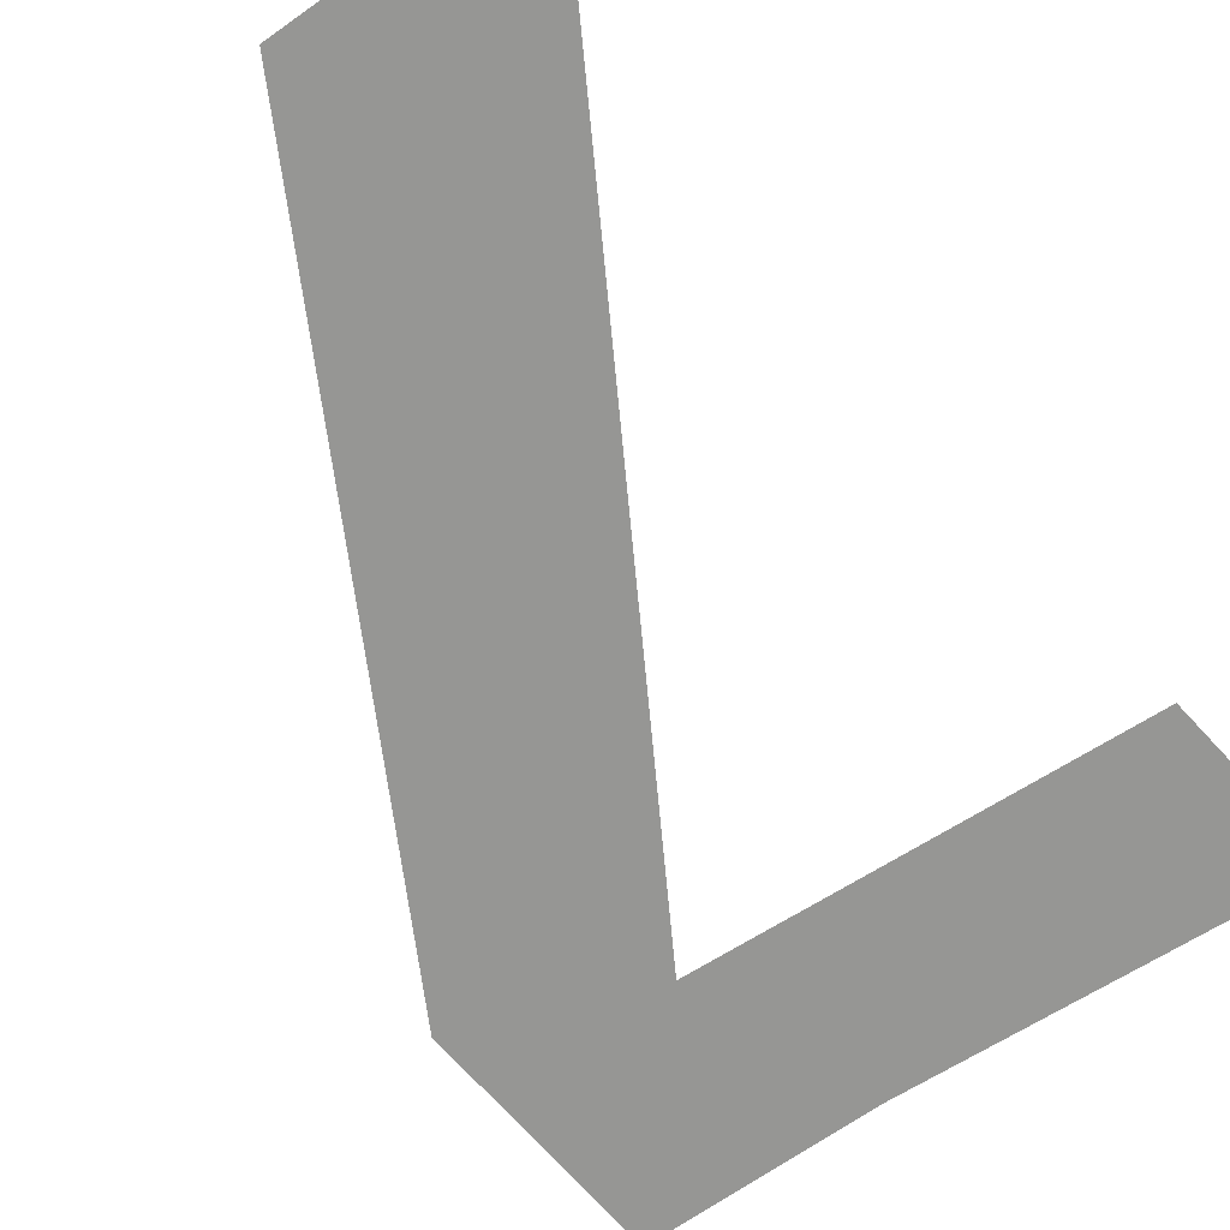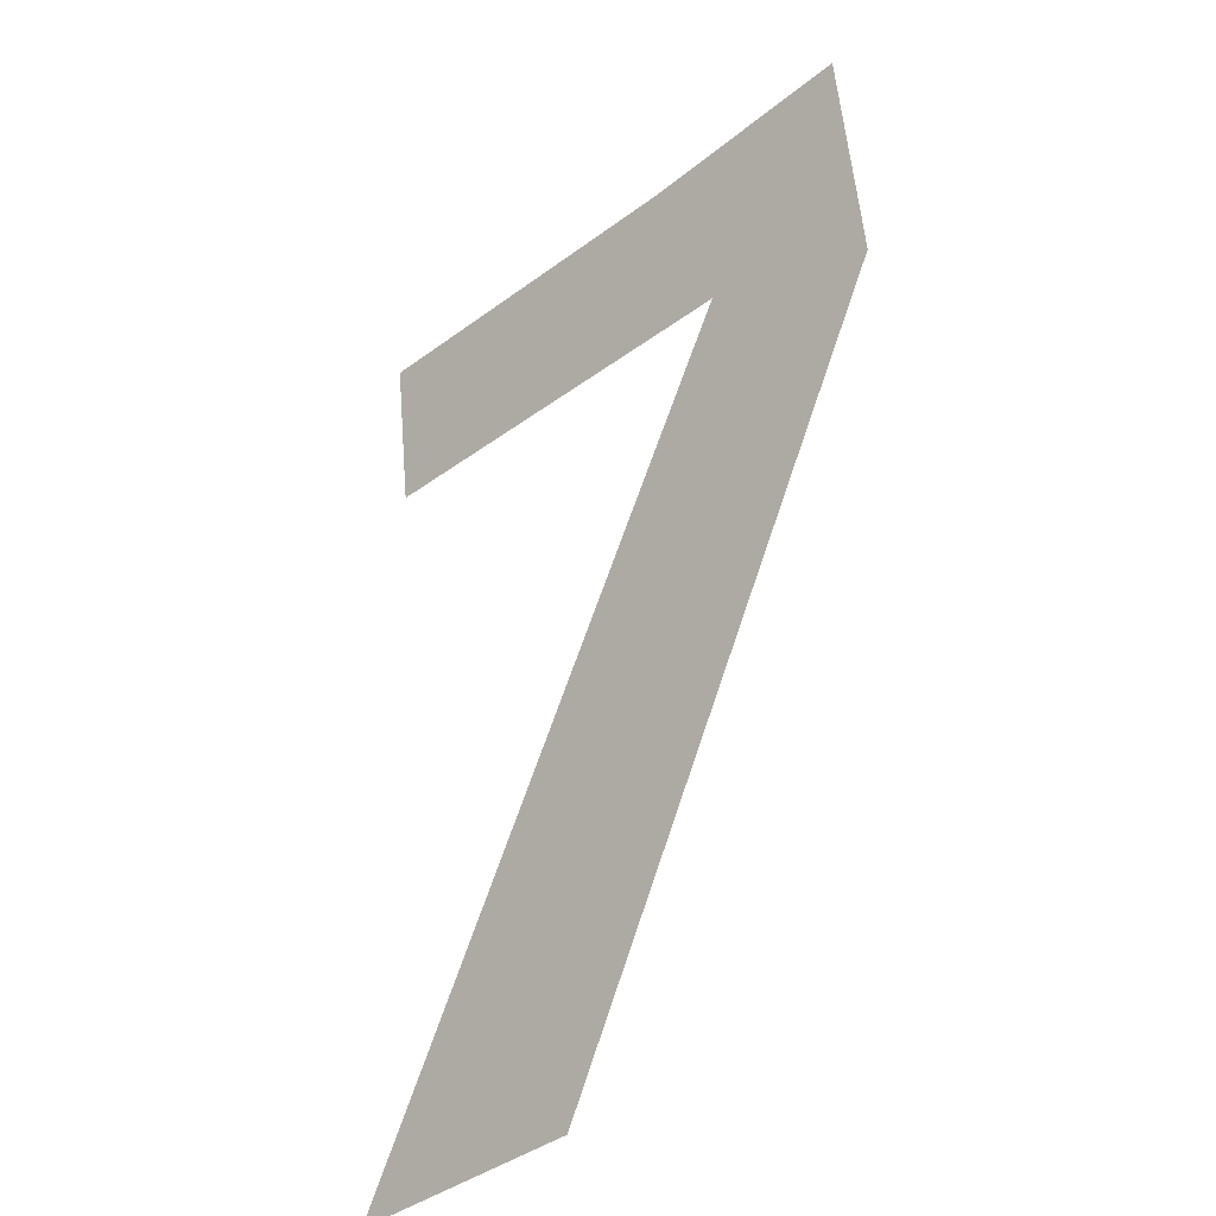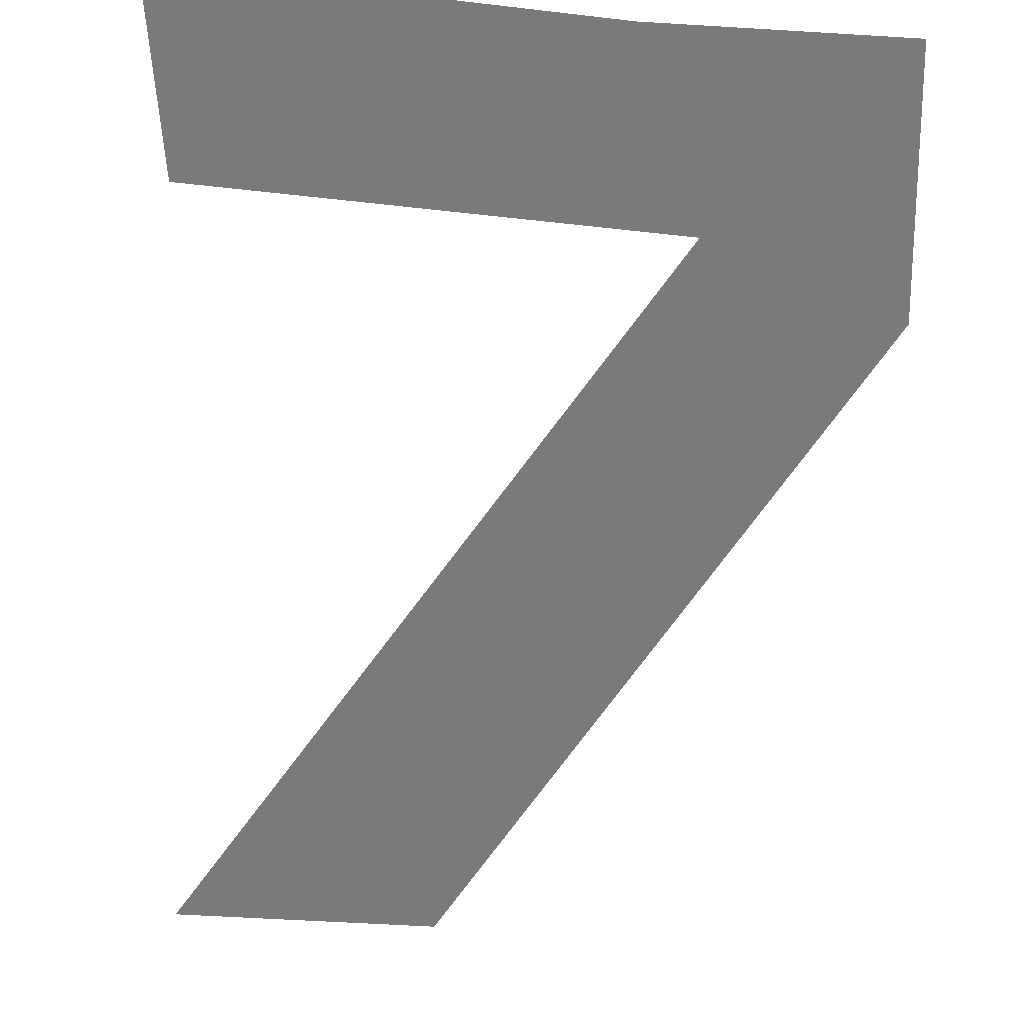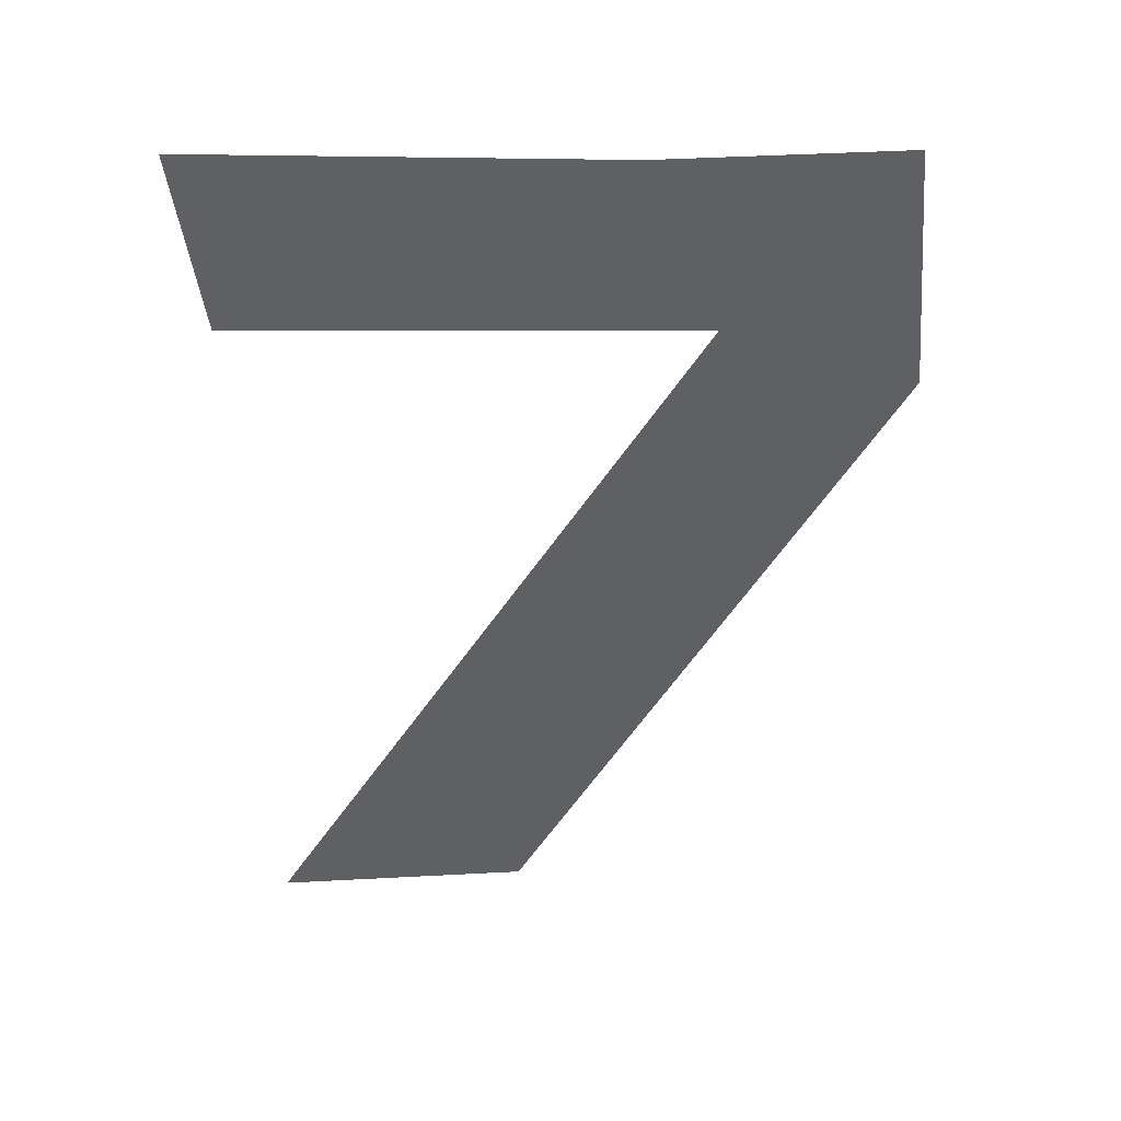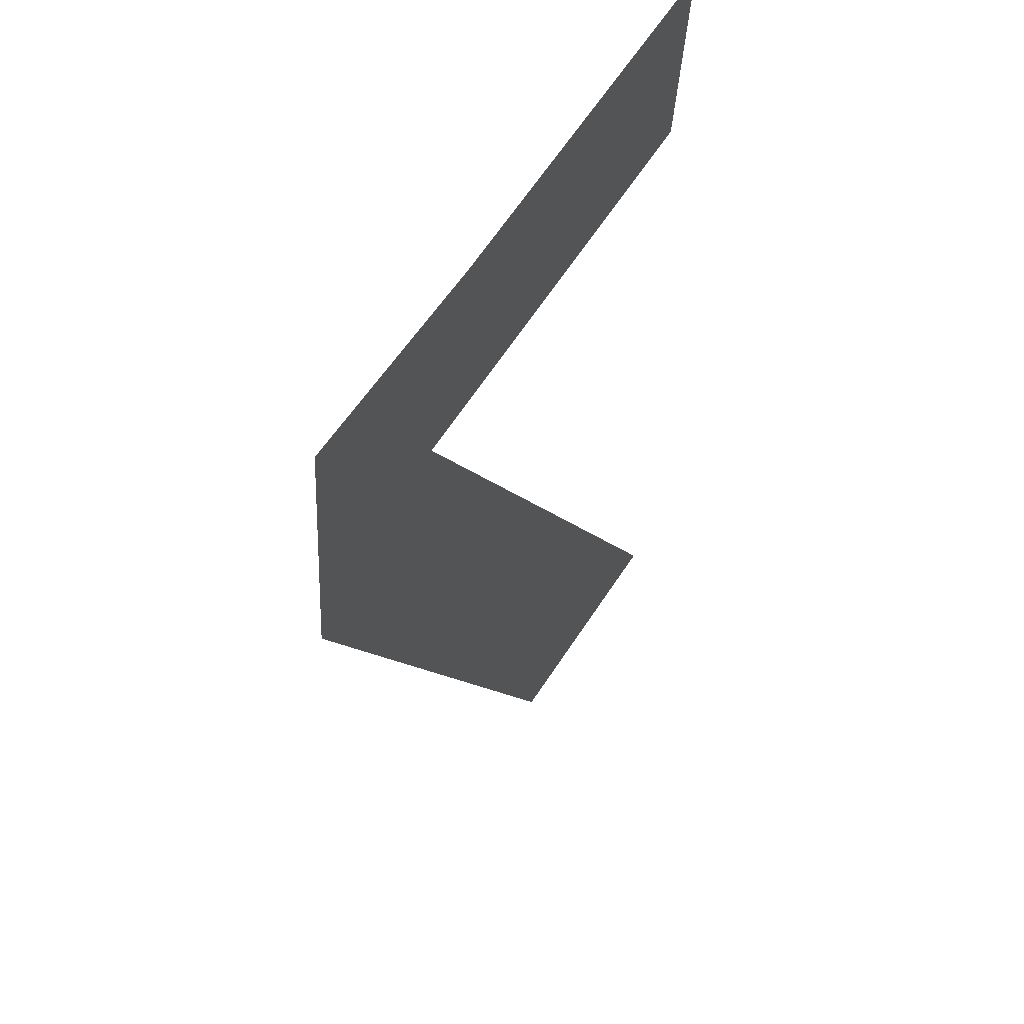
<metadata>
{"format":"obj","ext":"obj","renderer":"f3d","projection":"perspective","resolution":1024,"background":"white","views":[{"elev":-67.7,"azim":-144.6,"up":"+Y"},{"elev":-36.4,"azim":46.6,"up":"+Z"},{"elev":-58.1,"azim":-3.6,"up":"+Y"},{"elev":45.4,"azim":-3.5,"up":"+Z"},{"elev":56.3,"azim":121.8,"up":"+Z"}]}
</metadata>
<code>
v 0.03125 0 0.1562
v -0.1016 0 0.1641
v -0.09375 0 0.1016
v 0.05469 0 0.09375
v 0.1016 0 0.07031
v 0.09375 0 0.1562
v 0.1172 0 0.07031
v 0.1094 0 0.1562
v -0.09375 0 -0.1641
v -0.02344 0 -0.1641
v -0.007812 0 -0.1641
f 1 2 3
f 1 3 4
f 1 4 5
f 1 5 6
f 5 4 9
f 5 9 10
f 6 5 7
f 6 7 8
f 5 10 11
f 5 11 7

</code>
